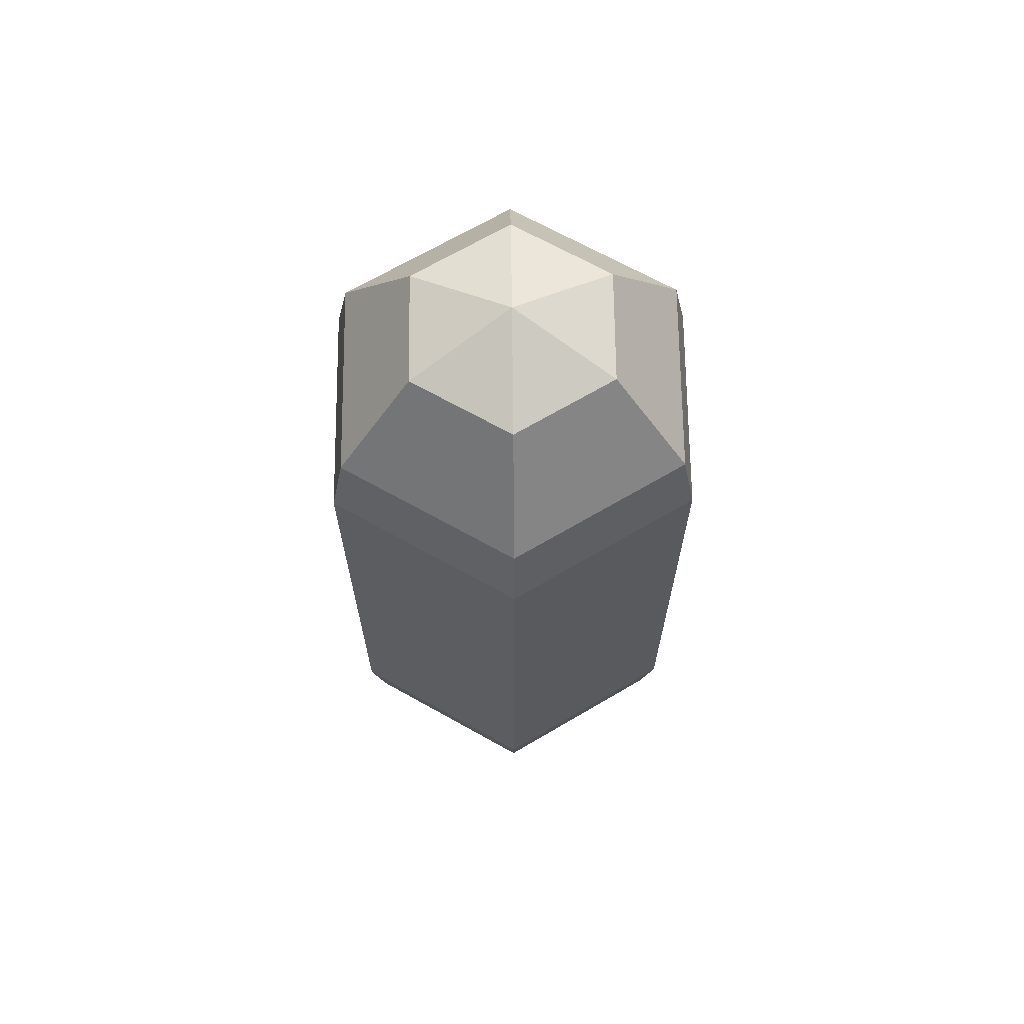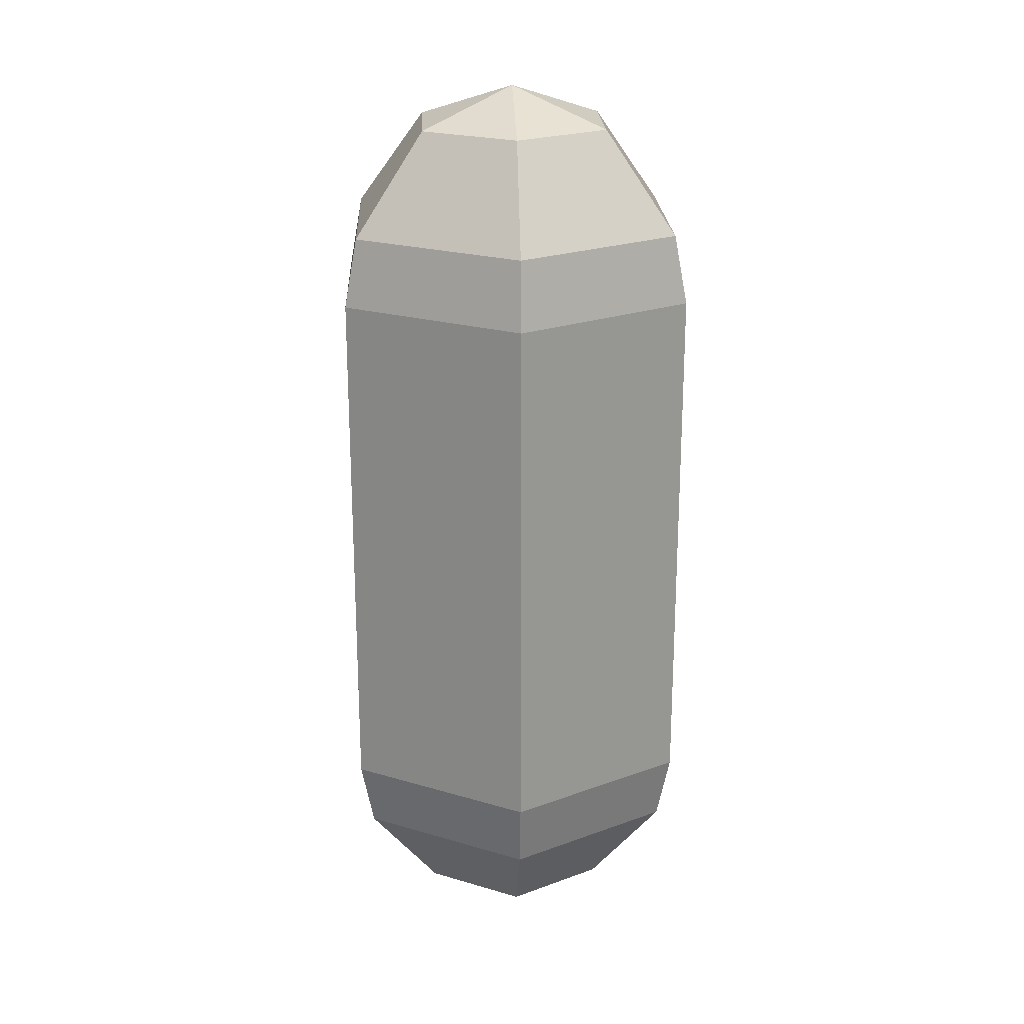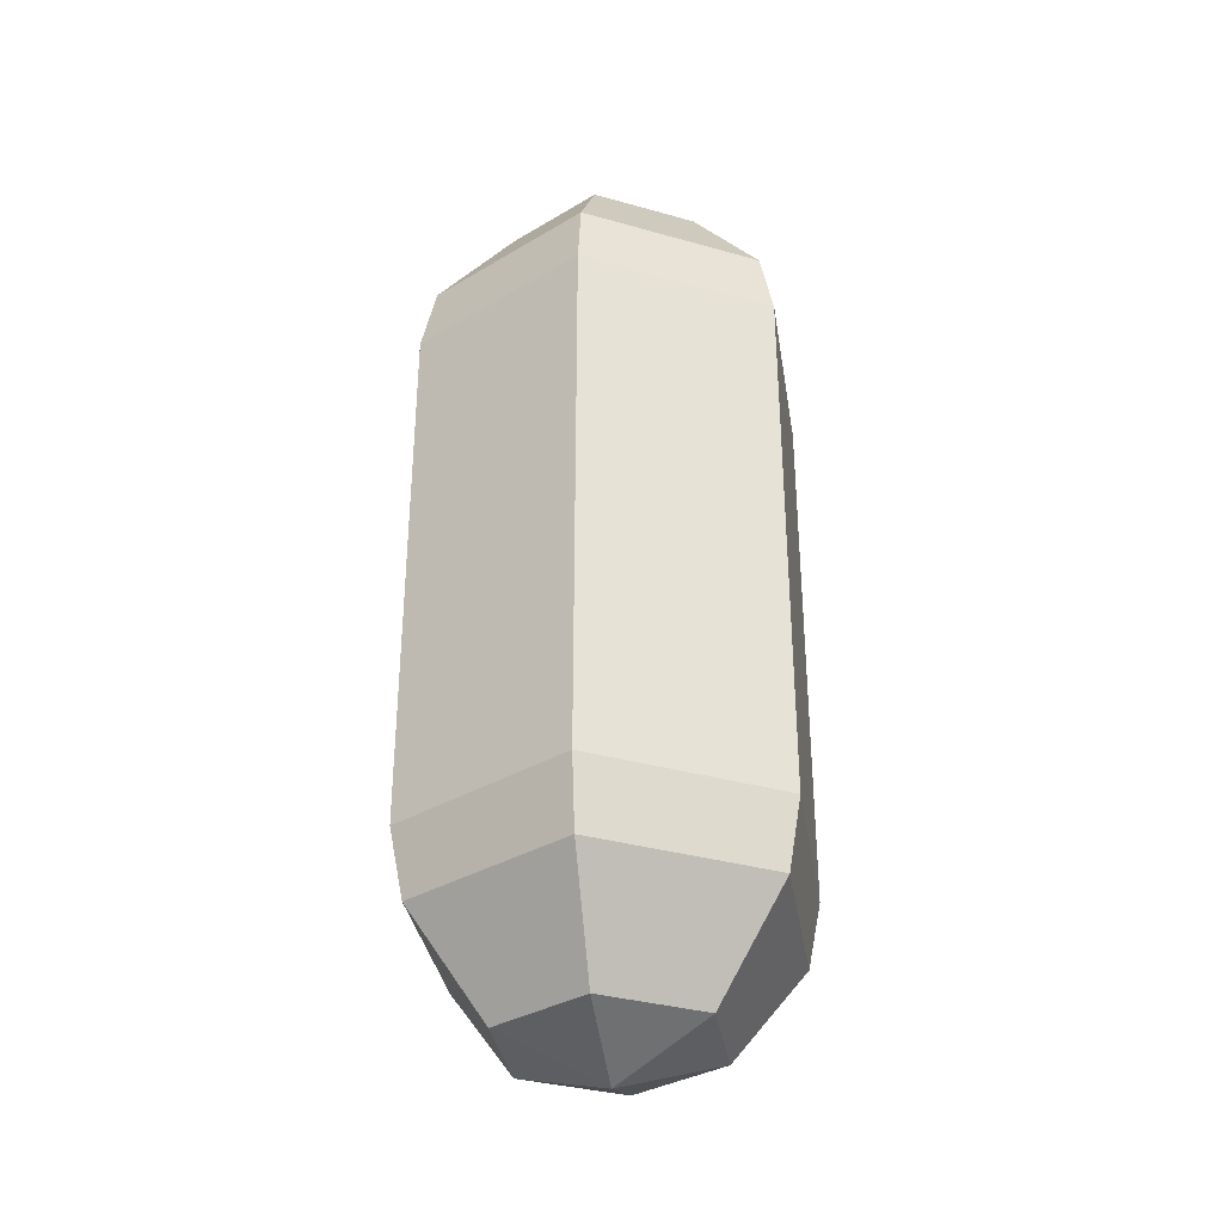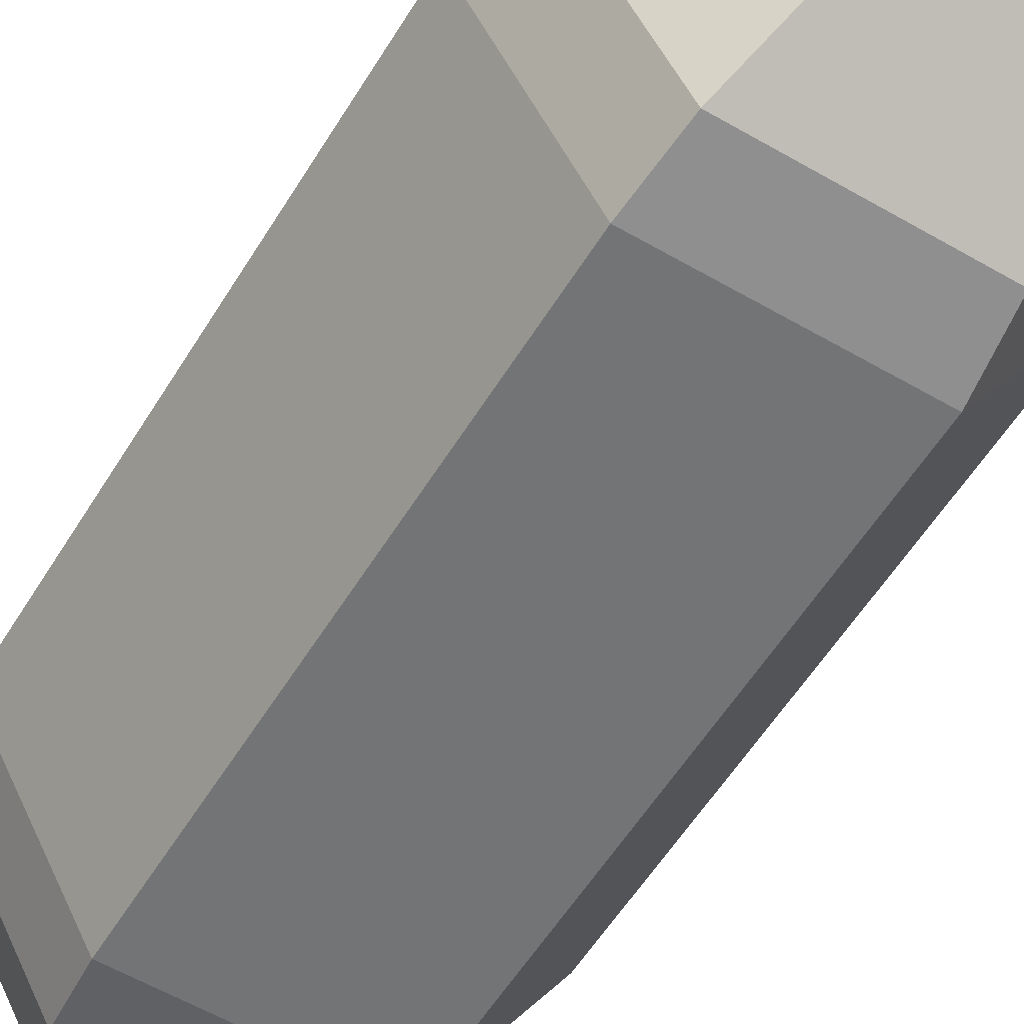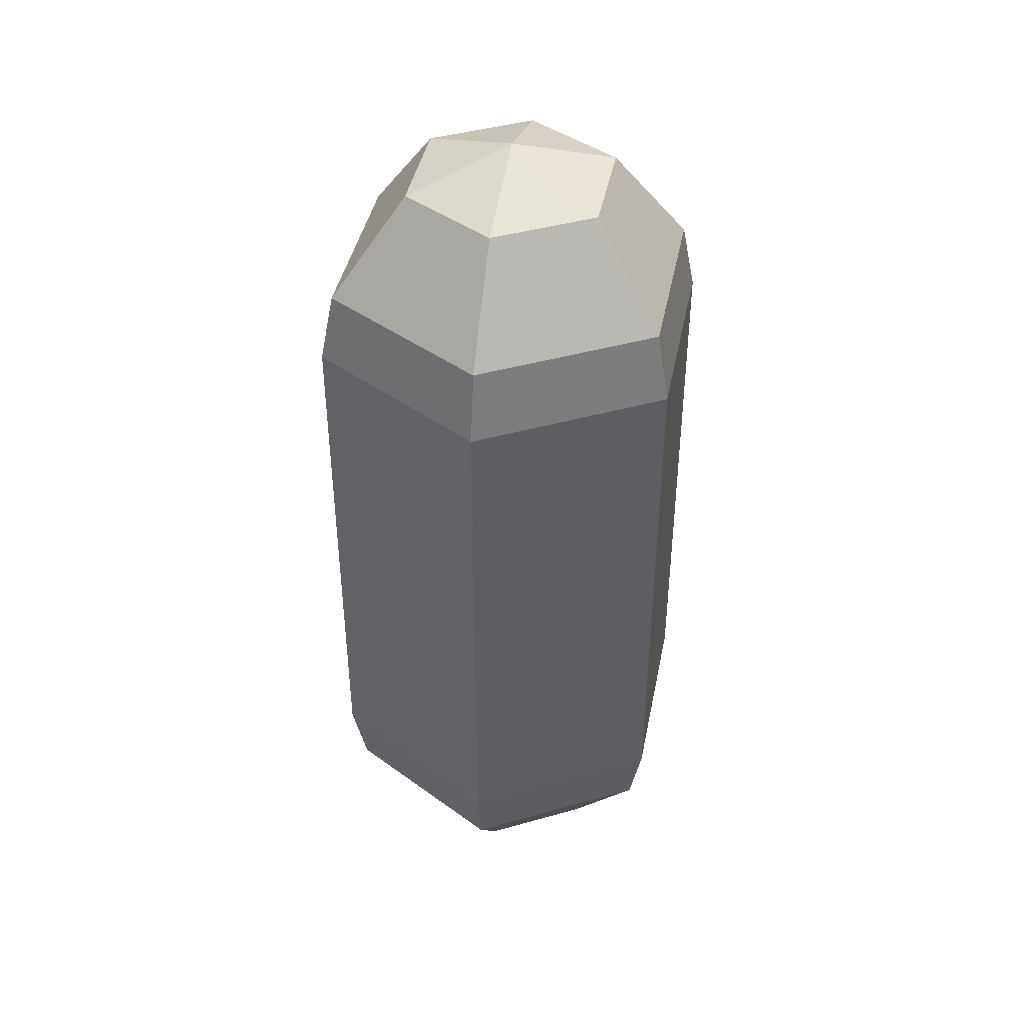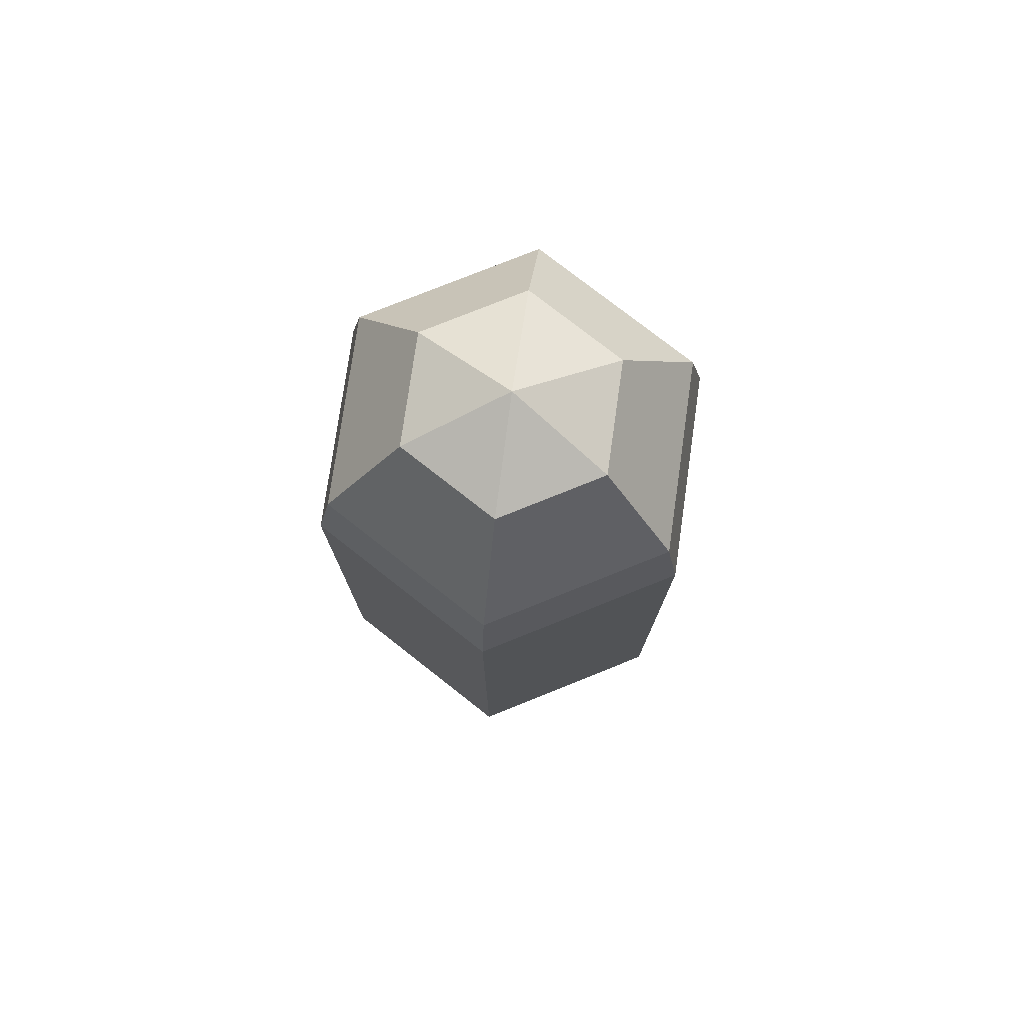
<metadata>
{"format":"obj","ext":"obj","renderer":"f3d","projection":"perspective","resolution":1024,"background":"white","views":[{"elev":67.4,"azim":151.0,"up":"+Z"},{"elev":22.0,"azim":89.0,"up":"+Z"},{"elev":-34.1,"azim":-139.4,"up":"+Z"},{"elev":-55.4,"azim":149.2,"up":"+Y"},{"elev":42.1,"azim":162.8,"up":"+Z"},{"elev":77.1,"azim":39.7,"up":"+Z"}]}
</metadata>
<code>
o visual_middle2_middle2_mesh
v -0.01983 0.03222 0.1534
v -0.03435 0.0558 0.1182
v -0.03435 0.0558 -0.1182
v -0.01983 0.03222 -0.1534
v 0 0 0.1664
v 0.01799 0.03328 0.1534
v 0.03115 0.05765 0.1182
v 0.03115 0.05765 -0.1182
v 0.01799 0.03328 -0.1534
v 0.03782 0.001064 0.1534
v 0.0655 0.001843 0.1182
v 0.0655 0.001843 -0.1182
v 0.03782 0.001064 -0.1534
v 0.01983 -0.03222 0.1534
v 0.03435 -0.0558 0.1182
v 0.03435 -0.0558 -0.1182
v 0.01983 -0.03222 -0.1534
v -0 -0 -0.1664
v -0.01799 -0.03328 0.1534
v -0.03115 -0.05765 0.1182
v -0.03115 -0.05765 -0.1182
v -0.01799 -0.03328 -0.1534
v -0.03782 -0.001064 0.1534
v -0.0655 -0.001843 0.1182
v -0.0655 -0.001843 -0.1182
v -0.03782 -0.001064 -0.1534
v -0.037 0.06012 0.09405
v -0.037 0.06012 -0.09405
v 0.03356 0.0621 0.09405
v 0.03356 0.0621 -0.09405
v -0.001596 0.05672 0.1182
v -0.001597 0.05672 -0.1182
v 0.07056 0.001986 0.09405
v 0.07056 0.001986 -0.09405
v 0.04832 0.02974 -0.1182
v 0.04832 0.02974 0.1182
v 0.037 -0.06012 0.09405
v 0.037 -0.06012 -0.09405
v 0.04992 -0.02698 -0.1182
v 0.04992 -0.02698 0.1182
v -0.03356 -0.0621 0.09405
v -0.03356 -0.0621 -0.09405
v 0.001596 -0.05672 -0.1182
v 0.001597 -0.05672 0.1182
v -0.07056 -0.001986 0.09405
v -0.07056 -0.001986 -0.09405
v -0.04832 -0.02974 0.1182
v -0.04832 -0.02974 -0.1182
v -0.04992 0.02698 -0.1182
v -0.04992 0.02698 0.1182
v -0.05378 0.02907 -0.09405
v -0.05378 0.02907 0.09405
v -0.05206 -0.03204 -0.09405
v -0.05206 -0.03204 0.09405
v 0.00172 -0.06111 0.09405
v 0.00172 -0.06111 -0.09405
v 0.05378 -0.02907 0.09405
v 0.05378 -0.02907 -0.09405
v 0.05206 0.03204 0.09405
v 0.05206 0.03204 -0.09405
v -0.00172 0.06111 -0.09405
v -0.00172 0.06111 0.09405
f 62 7 29
f 1 5 6
f 18 4 9
f 30 59 60
f 6 7 31
f 32 8 9
f 18 9 13
f 57 38 58
f 10 11 36
f 35 12 13
f 59 11 33
f 6 5 10
f 18 13 17
f 55 42 56
f 14 15 40
f 39 16 17
f 57 15 37
f 10 5 14
f 41 53 42
f 19 20 44
f 43 21 22
f 55 20 41
f 14 5 19
f 18 17 22
f 23 24 47
f 48 25 26
f 54 24 45
f 19 5 23
f 18 22 26
f 51 27 28
f 49 3 4
f 52 2 27
f 23 5 1
f 18 26 4
f 1 2 50
f 49 28 3
f 25 51 49
f 61 29 30
f 45 50 52
f 48 46 25
f 21 53 48
f 45 51 46
f 41 47 54
f 53 45 46
f 37 44 55
f 43 42 21
f 16 56 43
f 38 55 56
f 33 40 57
f 39 38 16
f 12 58 39
f 34 57 58
f 29 36 59
f 35 34 12
f 8 60 35
f 32 30 8
f 3 61 32
f 59 34 60
f 27 31 62
f 27 61 28
f 62 31 7
f 30 29 59
f 31 2 1
f 1 6 31
f 9 4 32
f 4 3 32
f 57 37 38
f 36 7 6
f 6 10 36
f 13 9 35
f 9 8 35
f 59 36 11
f 55 41 42
f 40 11 10
f 10 14 40
f 17 13 39
f 13 12 39
f 57 40 15
f 41 54 53
f 44 15 14
f 14 19 44
f 22 17 43
f 17 16 43
f 55 44 20
f 47 20 19
f 19 23 47
f 26 22 48
f 22 21 48
f 54 47 24
f 51 52 27
f 4 26 49
f 26 25 49
f 52 50 2
f 50 24 23
f 23 1 50
f 49 51 28
f 25 46 51
f 61 62 29
f 45 24 50
f 48 53 46
f 21 42 53
f 45 52 51
f 41 20 47
f 53 54 45
f 37 15 44
f 43 56 42
f 16 38 56
f 38 37 55
f 33 11 40
f 39 58 38
f 12 34 58
f 34 33 57
f 29 7 36
f 35 60 34
f 8 30 60
f 32 61 30
f 3 28 61
f 59 33 34
f 27 2 31
f 27 62 61

</code>
